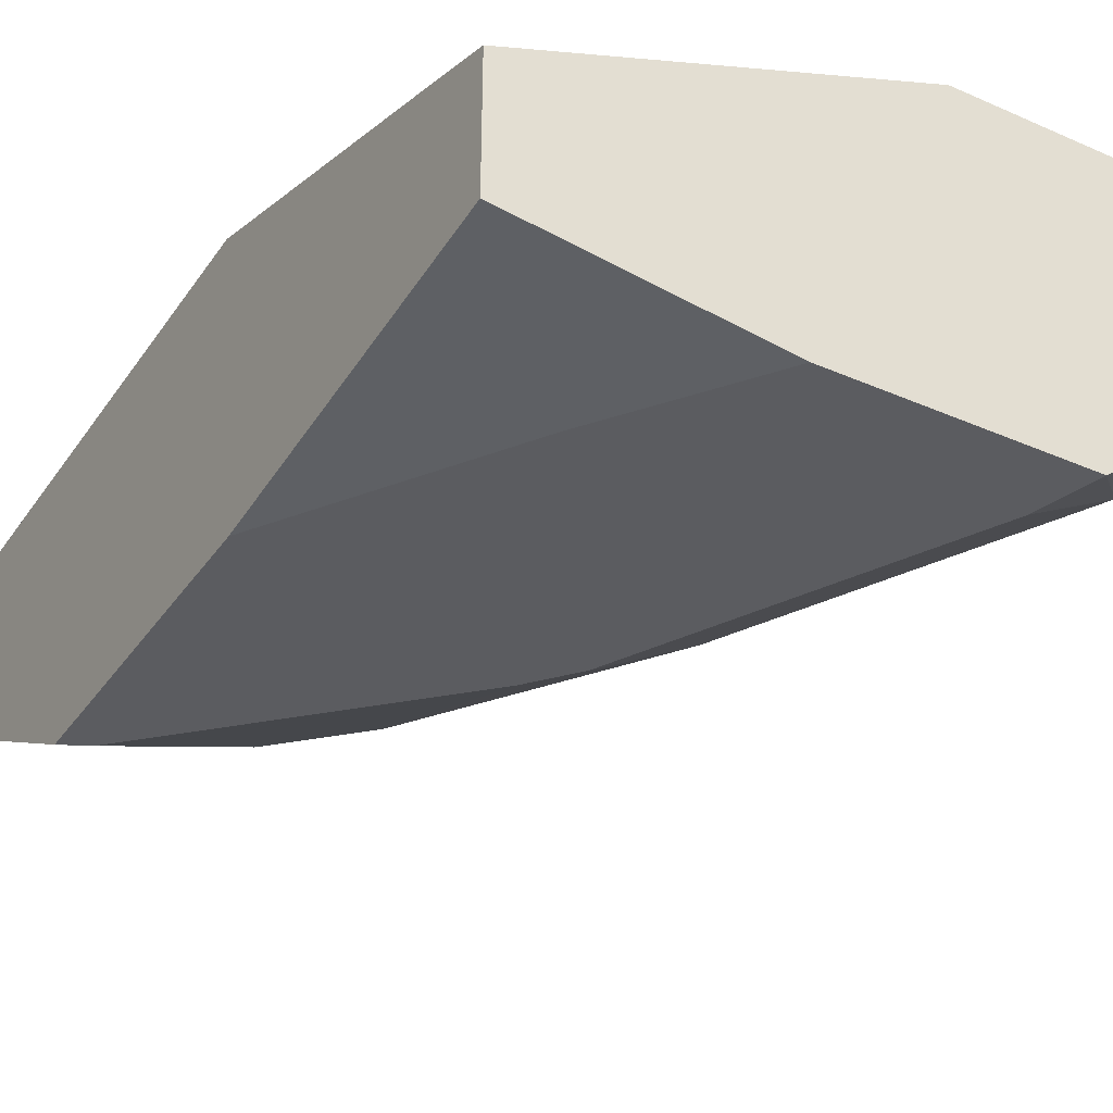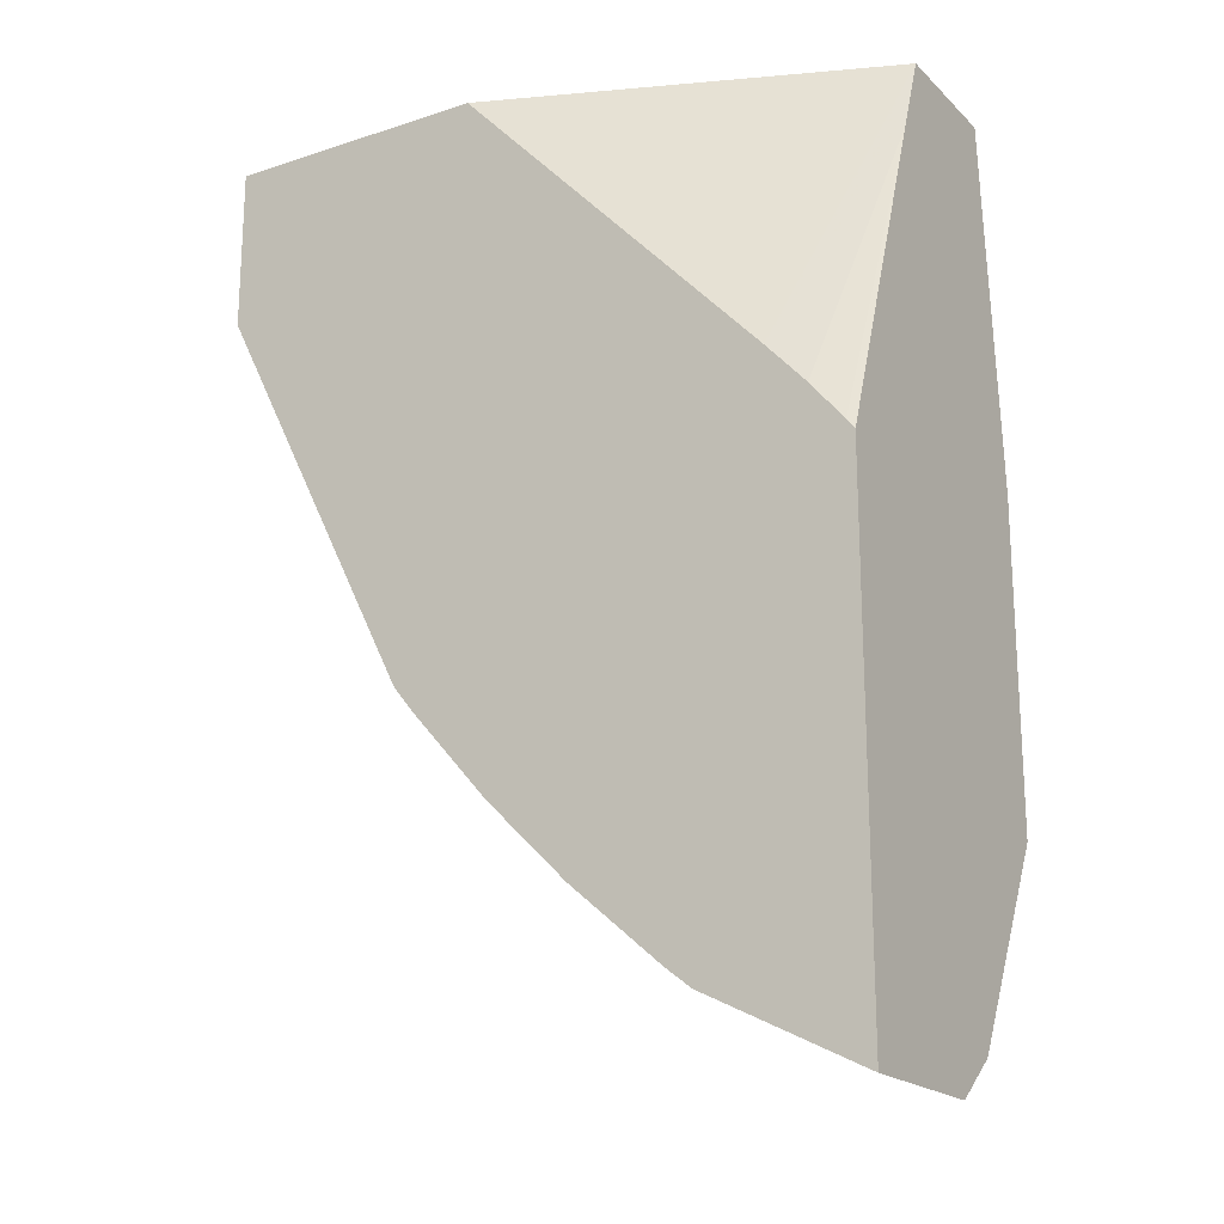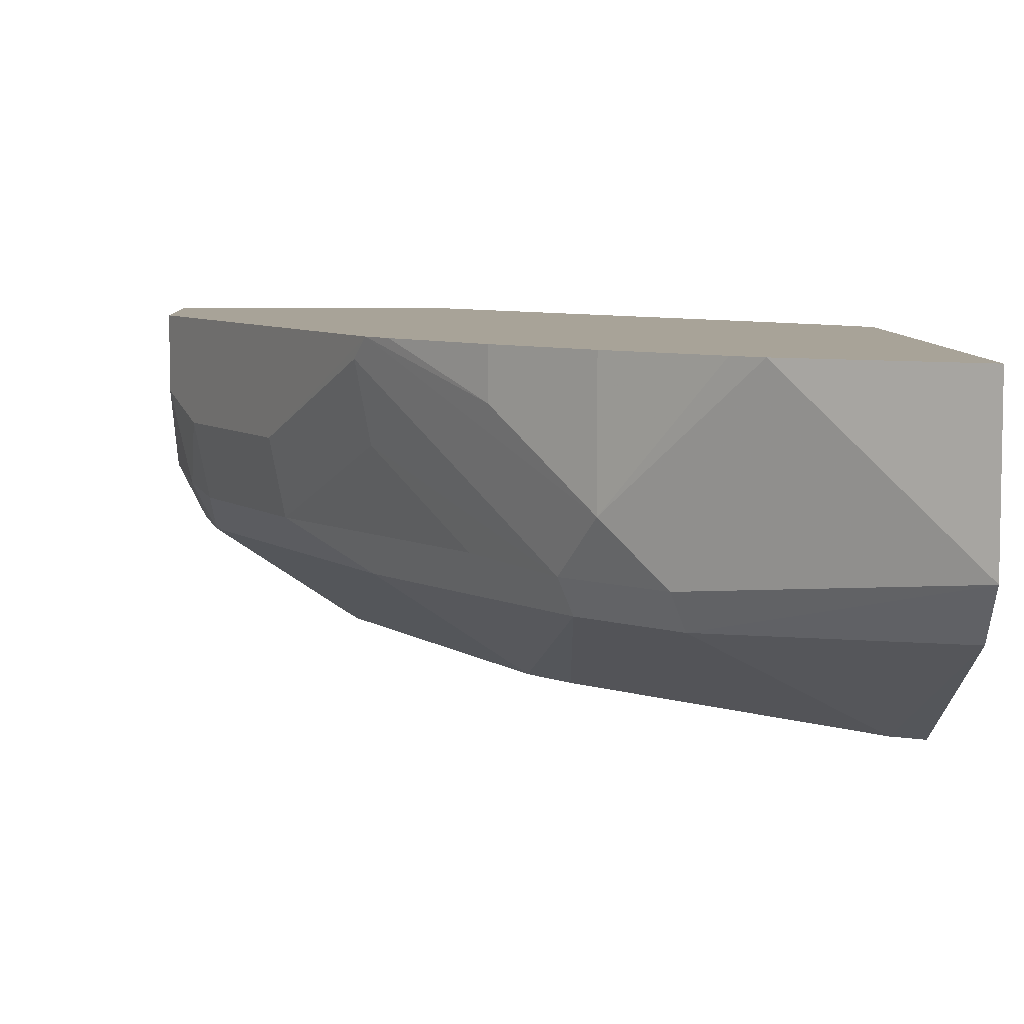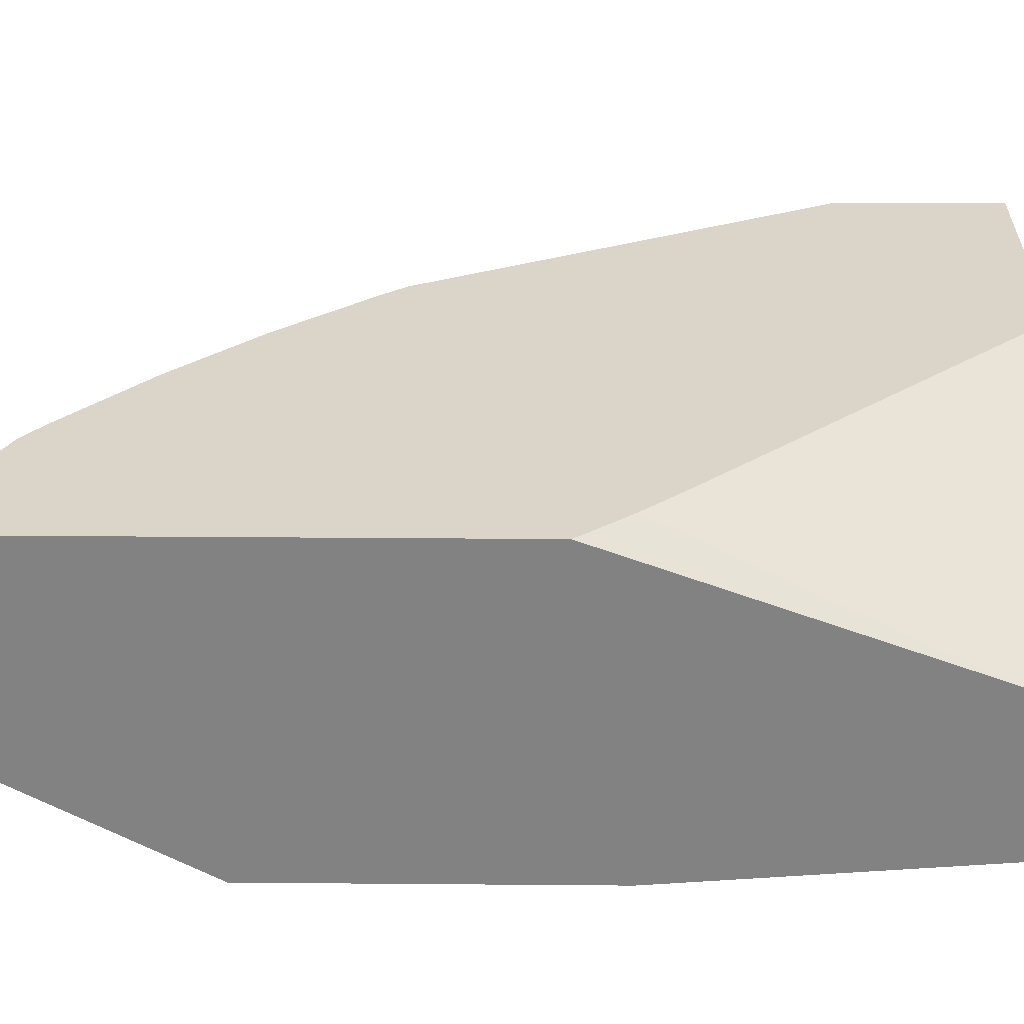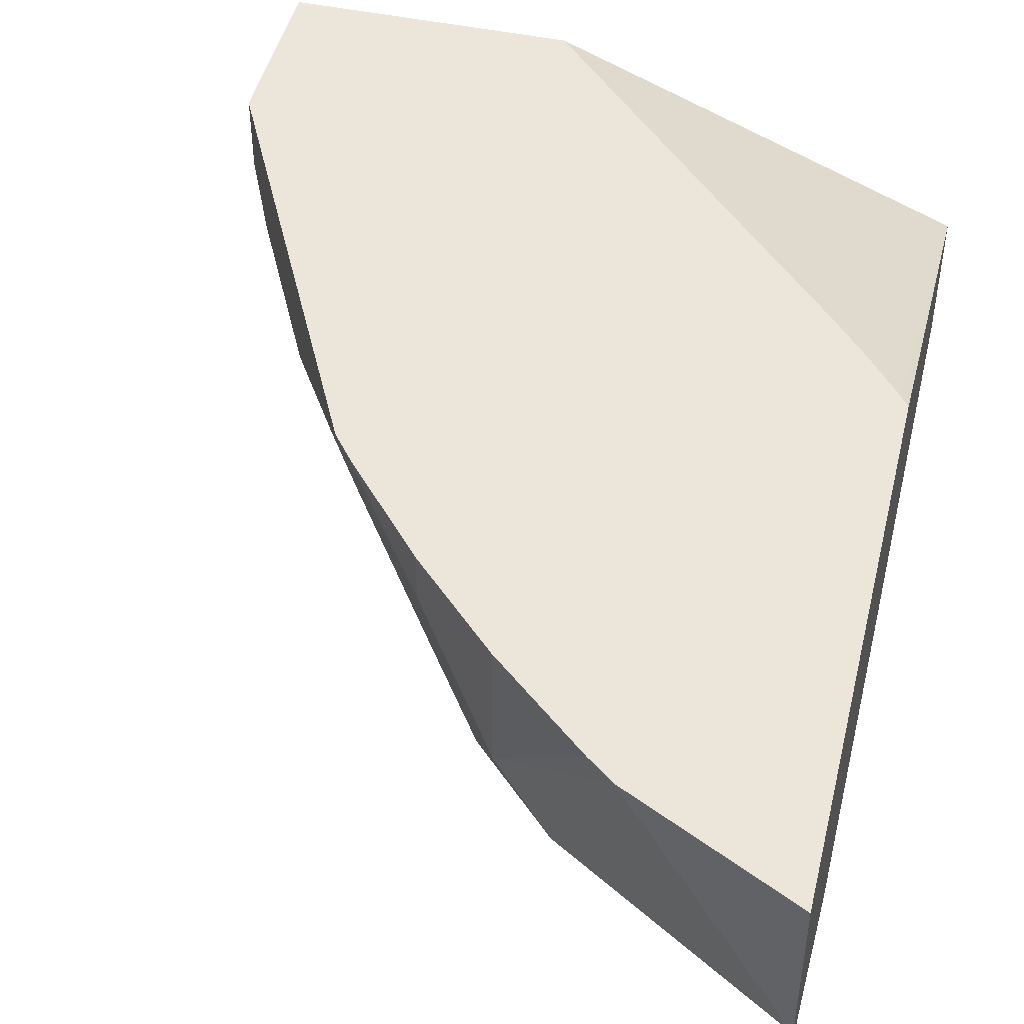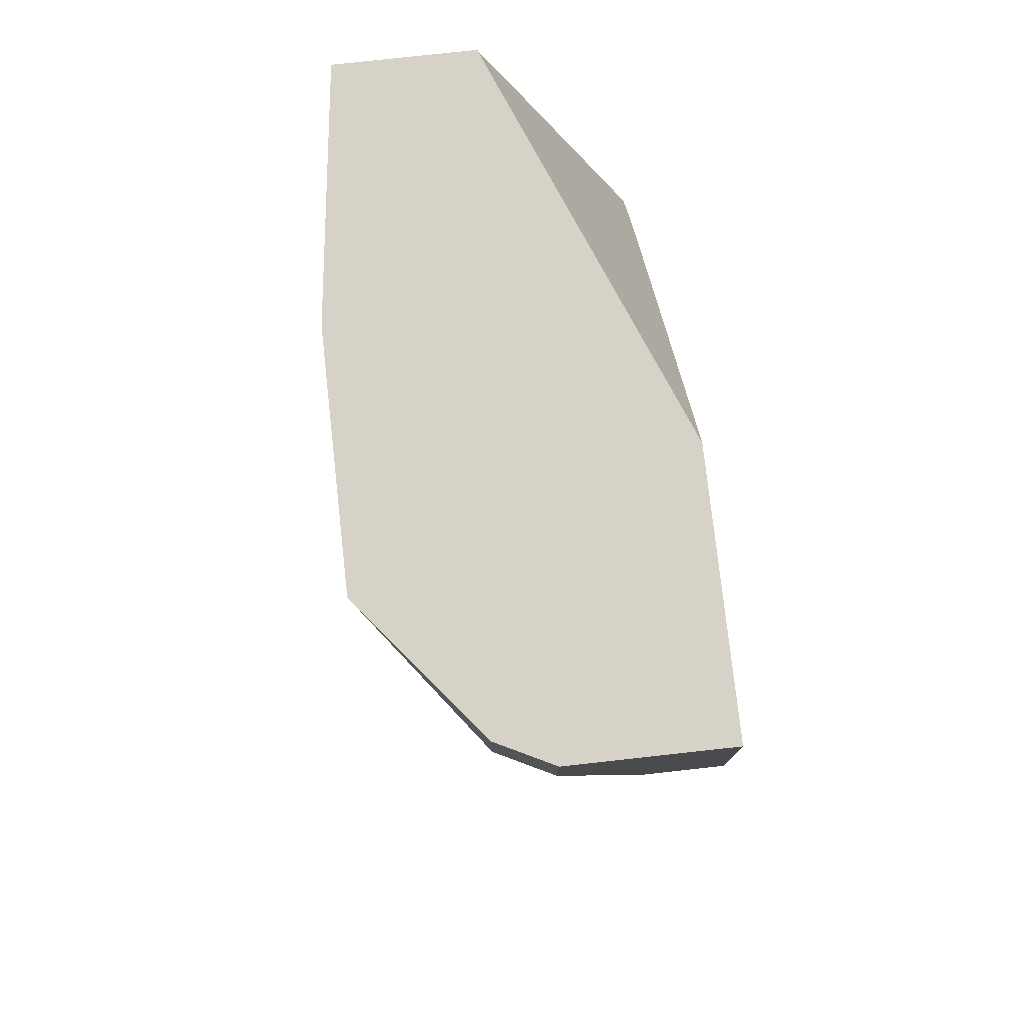
<metadata>
{"format":"obj","ext":"obj","renderer":"f3d","projection":"perspective","resolution":1024,"background":"white","views":[{"elev":-35.1,"azim":-30.1,"up":"+Y"},{"elev":-19.6,"azim":-148.7,"up":"+Z"},{"elev":6.9,"azim":177.8,"up":"+Y"},{"elev":29.2,"azim":-89.3,"up":"+Y"},{"elev":46.9,"azim":-166.5,"up":"+Y"},{"elev":77.4,"azim":83.7,"up":"+Z"}]}
</metadata>
<code>
v 0.2856 -0.5915 -0.1271
v 0.3415 -0.6035 -0.1827
v 0.381 -0.6035 -0.1271
v 0.2856 -0.5398 -0.1271
v 0.2856 -0.6035 -0.27
v 0.4762 -0.6035 -0.1271
v 0.4365 -0.4791 -0.1271
v 0.3172 -0.4791 -0.2541
v 0.2856 -0.528 -0.1586
v 0.2856 -0.6035 -0.397
v 0.4693 -0.6035 -0.1518
v 0.5239 -0.5636 -0.1747
v 0.5292 -0.561 -0.1588
v 0.5292 -0.561 -0.1271
v 0.5398 -0.4791 -0.1271
v 0.3017 -0.4791 -0.2712
v 0.2886 -0.4791 -0.2871
v 0.2856 -0.4791 -0.2911
v 0.2856 -0.5597 -0.4765
v 0.2964 -0.6035 -0.3916
v 0.4058 -0.6035 -0.2788
v 0.5239 -0.5477 -0.2064
v 0.5319 -0.5438 -0.1905
v 0.4604 -0.5636 -0.3017
v 0.4922 -0.5477 -0.2699
v 0.5398 -0.5398 -0.1588
v 0.5292 -0.5609 -0.1271
v 0.5398 -0.5398 -0.1271
v 0.5398 -0.4791 -0.1905
v 0.2856 -0.4791 -0.4923
v 0.2856 -0.5594 -0.4767
v 0.3652 -0.5636 -0.4287
v 0.3916 -0.6035 -0.2964
v 0.3969 -0.5636 -0.3969
v 0.5292 -0.5186 -0.2117
v 0.5398 -0.508 -0.1905
v 0.4022 -0.5504 -0.4022
v 0.4287 -0.5477 -0.3651
v 0.4604 -0.516 -0.3334
v 0.4974 -0.5186 -0.2752
v 0.508 -0.4791 -0.2541
v 0.3465 -0.4791 -0.4618
v 0.2856 -0.54 -0.4923
v 0.3705 -0.5504 -0.4339
v 0.508 -0.508 -0.2541
v 0.3916 -0.5292 -0.4234
v 0.4618 -0.4791 -0.3464
v 0.4657 -0.4869 -0.3387
v 0.3562 -0.4791 -0.4542
v 0.3916 -0.4791 -0.4234
v 0.4234 -0.4975 -0.3916
v 0.4542 -0.4791 -0.3561
v 0.4234 -0.4791 -0.3916
f 29 36 45
f 22 25 40
f 26 28 27
f 25 39 40
f 25 37 38
f 24 37 25
f 24 34 37
f 23 36 26
f 23 35 36
f 22 40 35
f 25 38 39
f 19 31 32
f 21 34 24
f 21 33 34
f 20 32 33
f 19 32 20
f 15 36 29
f 15 26 36
f 15 28 26
f 13 23 26
f 13 27 14
f 29 45 41
f 22 35 23
f 30 42 43
f 40 47 45
f 32 43 44
f 13 26 27
f 51 53 52
f 47 51 52
f 46 51 47
f 46 53 51
f 46 50 53
f 46 49 50
f 43 46 44
f 42 46 43
f 42 49 46
f 41 45 47
f 40 48 47
f 39 48 40
f 37 39 38
f 37 48 39
f 37 47 48
f 37 46 47
f 37 44 46
f 35 45 36
f 35 40 45
f 32 34 33
f 32 37 34
f 32 44 37
f 31 43 32
f 12 25 22
f 1 2 3
f 12 21 24
f 2 11 6
f 2 21 11
f 2 33 21
f 2 20 33
f 2 10 20
f 2 5 10
f 1 5 2
f 1 10 5
f 1 19 10
f 1 31 19
f 2 6 3
f 1 43 31
f 1 18 30
f 1 9 18
f 1 7 4
f 1 15 7
f 1 28 15
f 1 27 28
f 1 14 27
f 1 6 14
f 1 3 6
f 12 24 25
f 1 30 43
f 4 7 8
f 1 4 9
f 6 11 12
f 4 8 9
f 12 23 13
f 12 22 23
f 11 21 12
f 10 19 20
f 9 16 17
f 8 16 9
f 7 16 8
f 7 17 16
f 7 18 17
f 7 30 18
f 9 17 18
f 7 49 42
f 6 12 13
f 7 42 30
f 6 13 14
f 7 15 29
f 7 41 47
f 7 29 41
f 7 47 52
f 7 52 53
f 7 53 50
f 7 50 49

</code>
